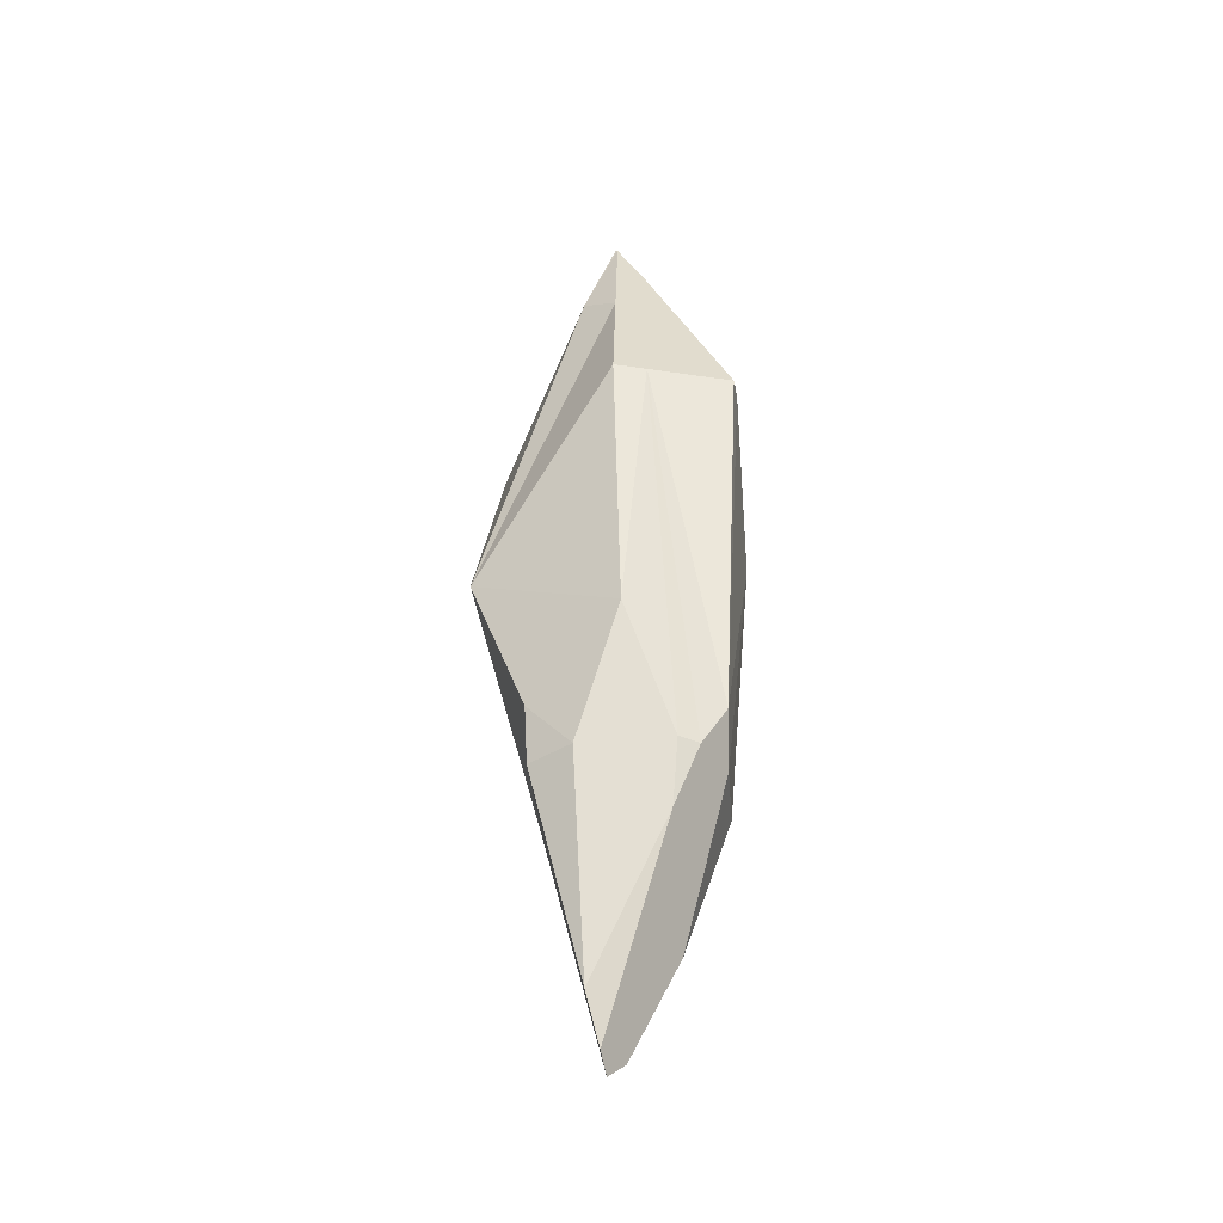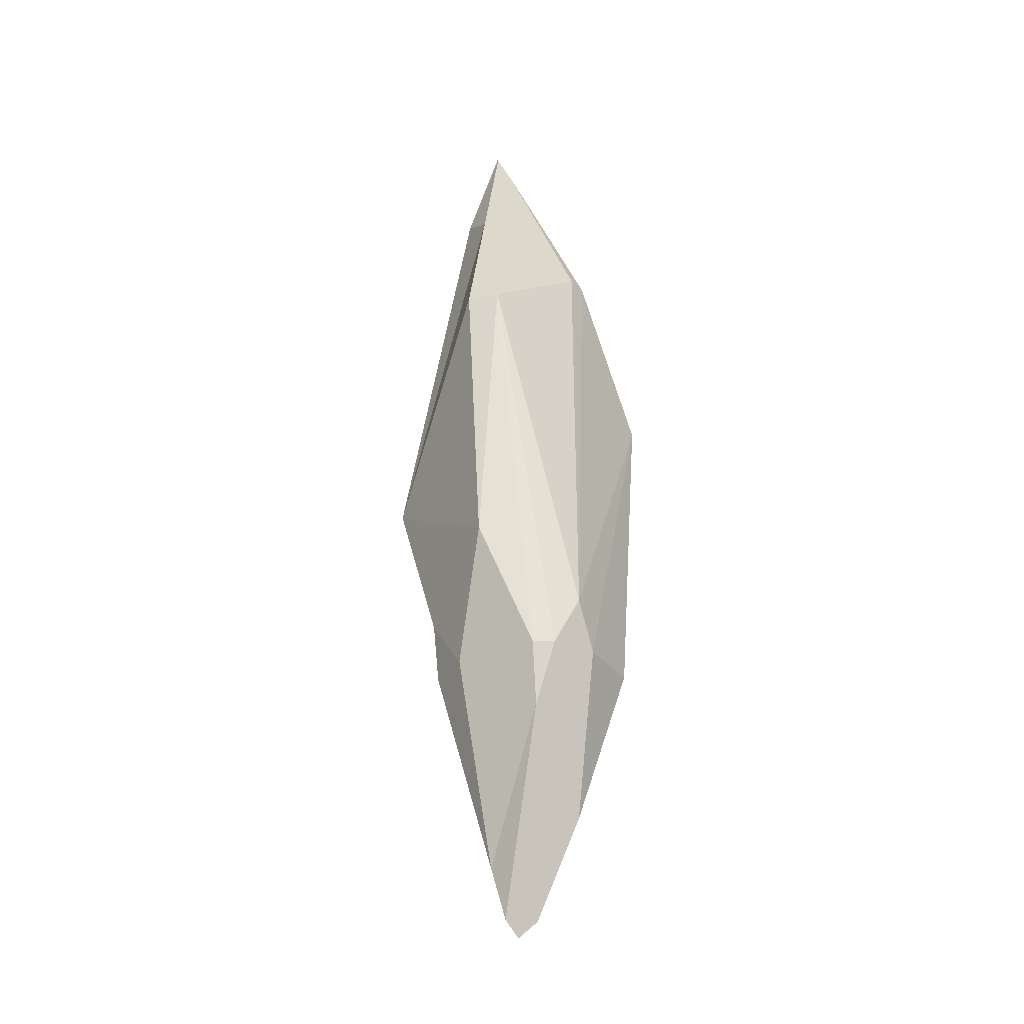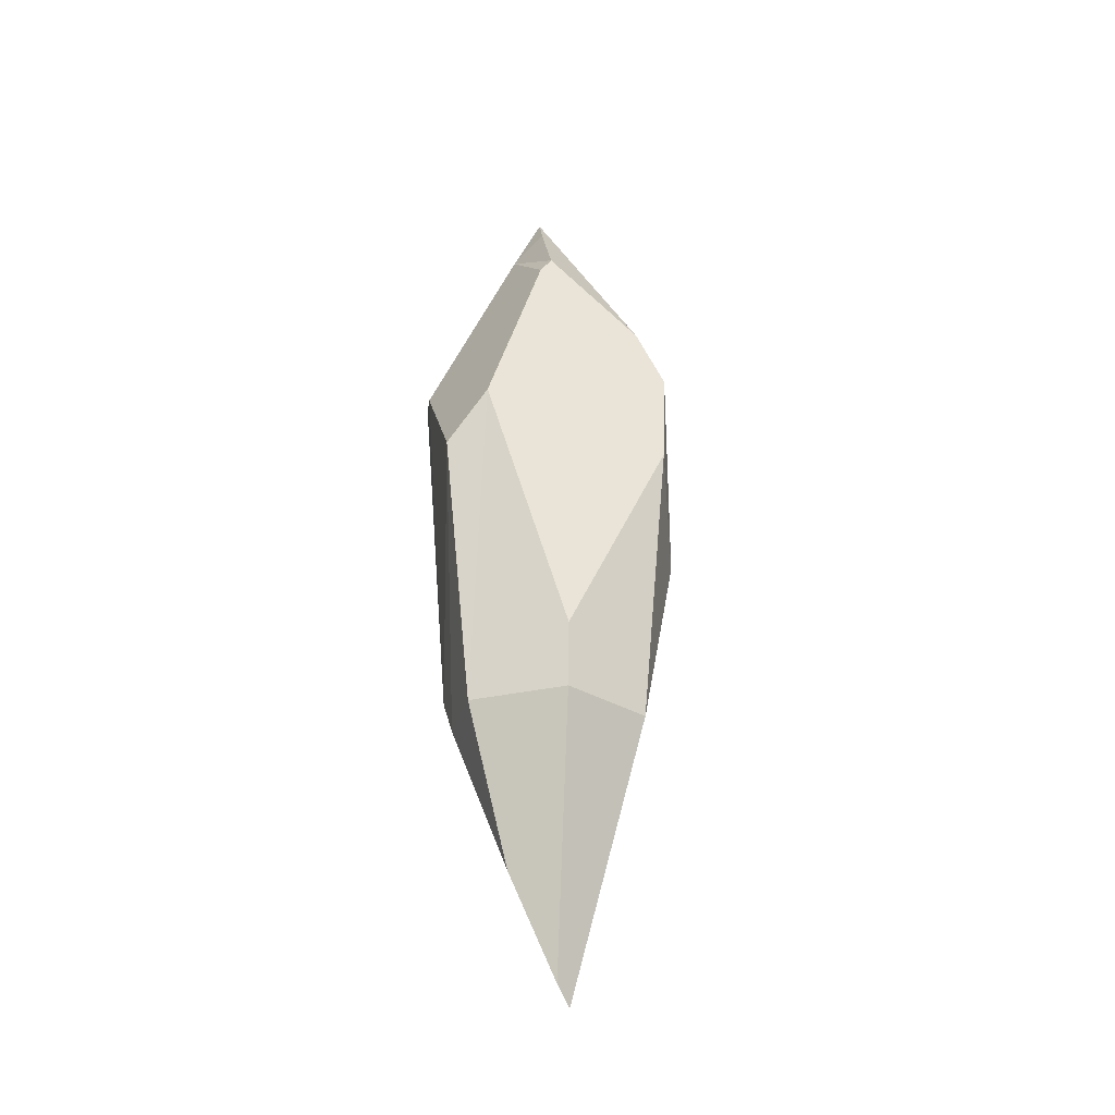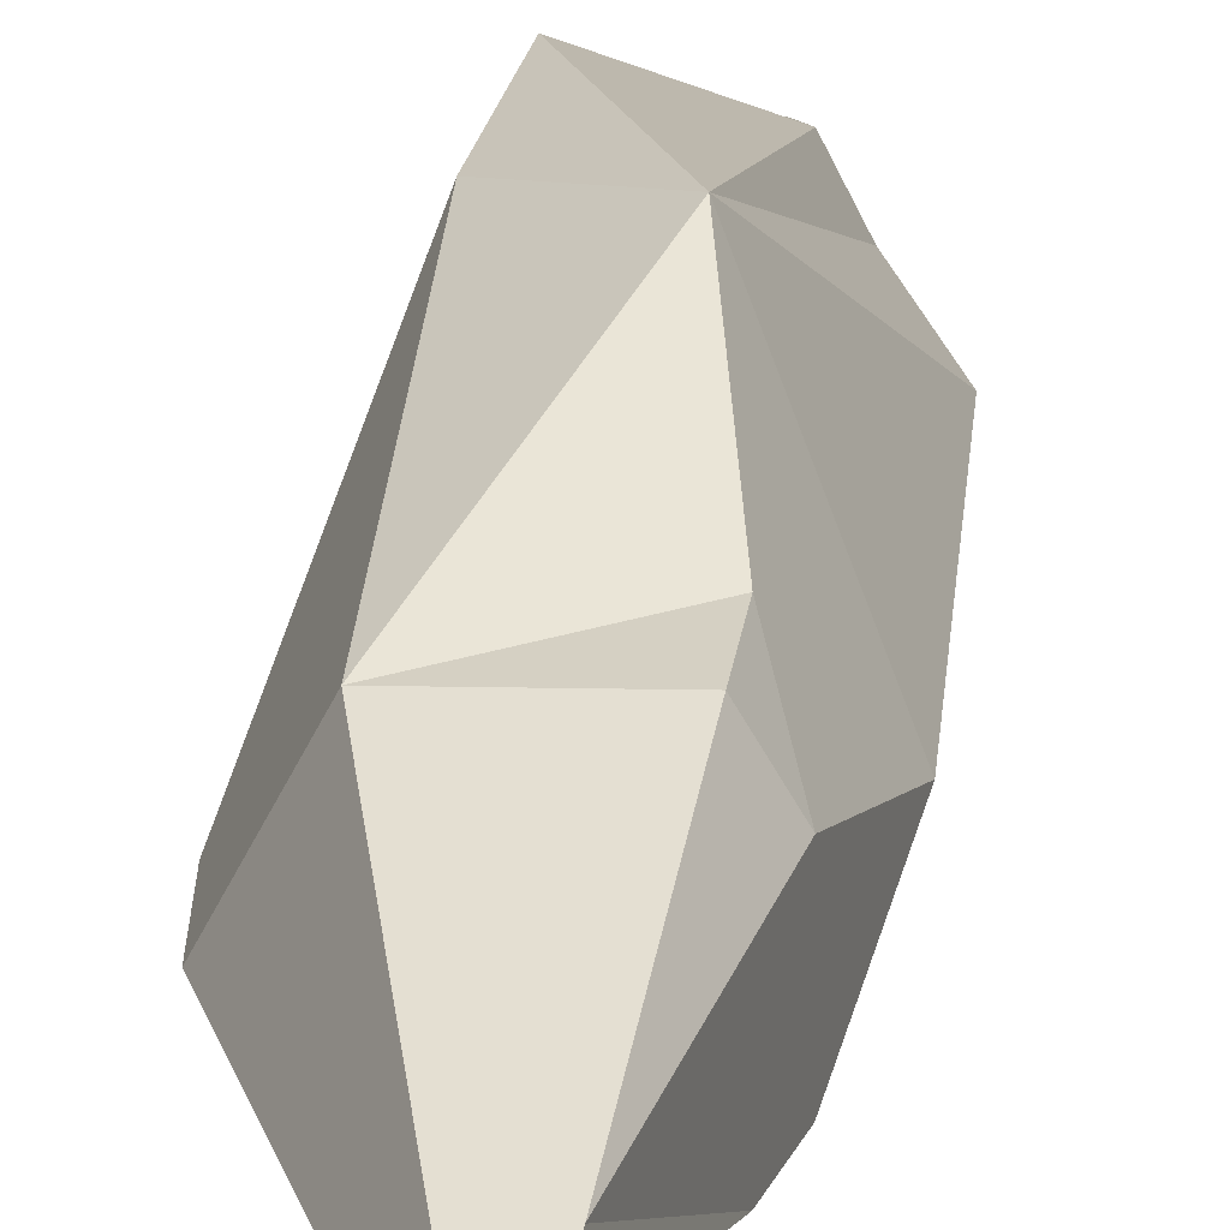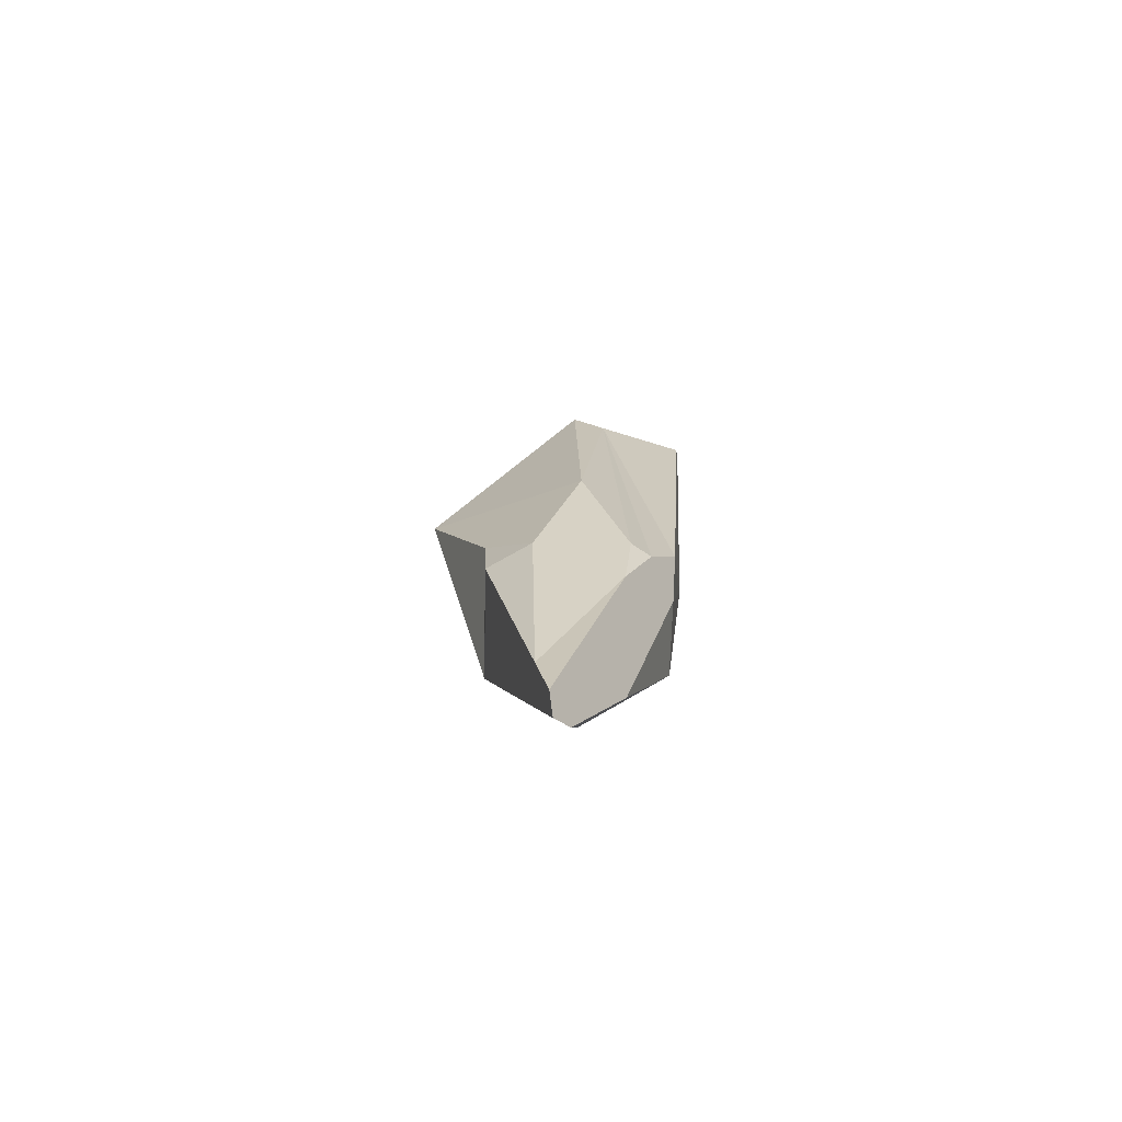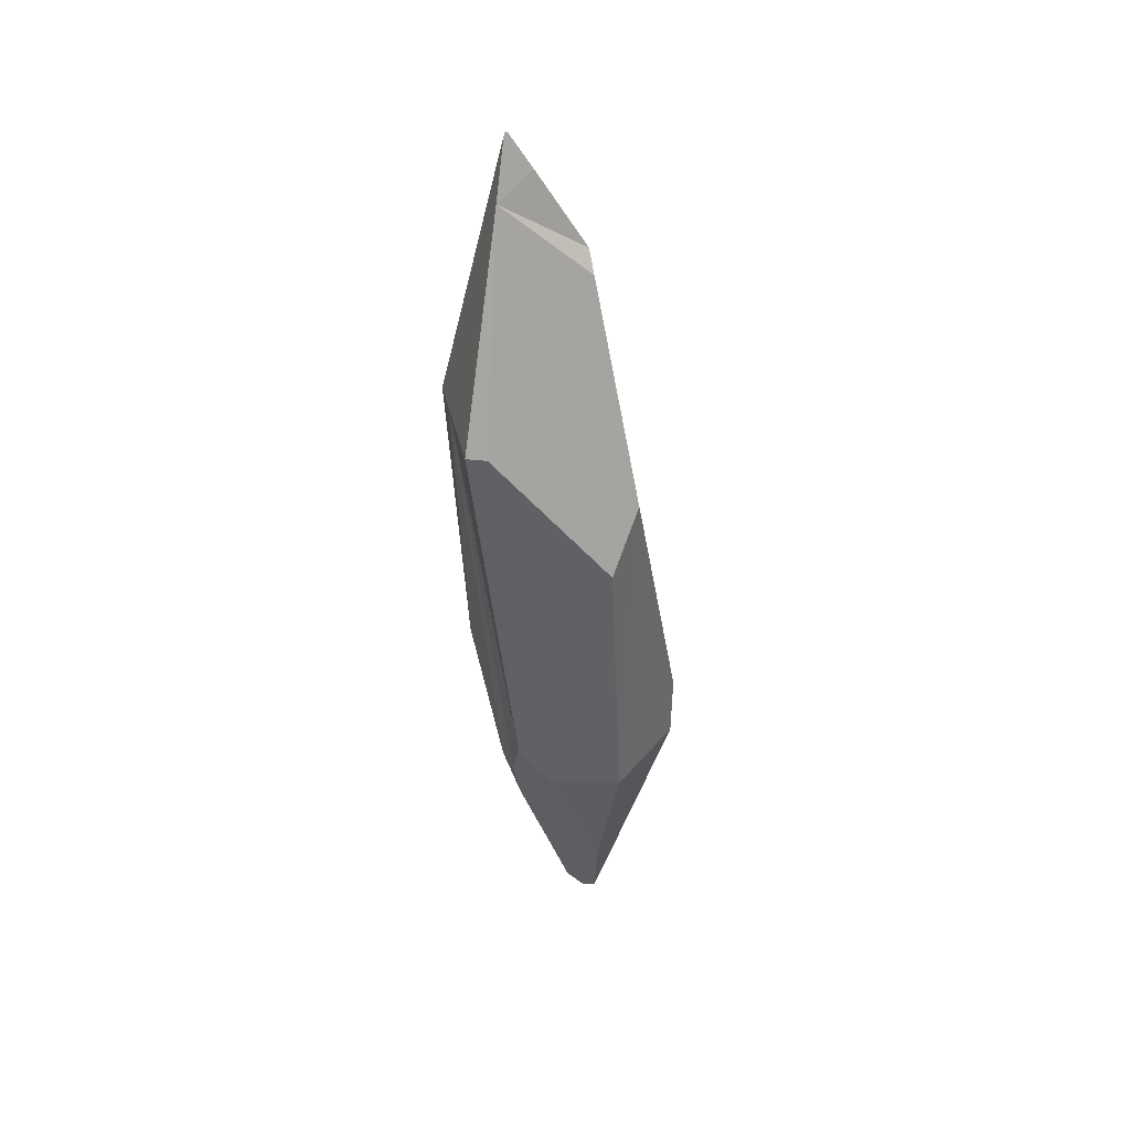
<metadata>
{"format":"obj","ext":"obj","renderer":"f3d","projection":"perspective","resolution":1024,"background":"white","views":[{"elev":-42.7,"azim":95.9,"up":"+Y"},{"elev":-31.4,"azim":121.6,"up":"+Y"},{"elev":-30.8,"azim":-103.4,"up":"+Y"},{"elev":24.0,"azim":1.7,"up":"+Z"},{"elev":-77.8,"azim":89.1,"up":"+Y"},{"elev":38.4,"azim":-176.6,"up":"+Y"}]}
</metadata>
<code>
g default
v -2.38 -9.993 -4.123
v -4.805 -9.993 -0.1611
v -2.652 -9.993 3.92
v 2.263 -9.993 3.92
v 4.422 9.993 -5.416
v 5.973 9.993 0
v -0.9256 9.993 5.887
v -4.853 -6.859 -0.1358
v -1.929 4.81 5.426
v -0.4858 17.19 0.04678
v -0.5861 12.95 4.565
v 3.431 -9.993 1.898
v 3.471 -9.993 -2.322
v 5.107 -3.829 -0.2326
v 0.7946 -19.82 1.64
v 0.9411 -9.993 -4.208
v 2.486 -7.926 -4.363
v 0.4271 -22.27 1.07
v 2.905 -9.993 -3.221
v -1.267 -17.36 -1.996
v -1.079 -22.09 0.2275
v -0.4686 -22.93 0.9166
v 0.06977 -22.54 1.009
v 2.681 -12.92 -2.013
v 3.459 9.993 -5.5
v -1.892 3.855 -5.391
v 3.264 19.72 -1.139
v 2.955 22.32 0.1586
v 3.006 22.2 0.07939
v 1.797 20.73 0.06986
v 2.846 22.26 0.1916
v -2.958 6.518 -3.668
v -0.7508 16.22 -0.5734
v 5.541 9.993 -1.508
v 2.575 -7.148 4.039
v 3.398 17.53 1.693
v 4.438 16.31 0.04109
v 1.857 0.5843 6.774
v 5.099 -3.856 -0.2233
v 5.106 -3.834 -0.2342
g crystalHex_G
f 2 8 1
f 8 32 1
f 1 32 26
f 2 3 8
f 8 3 9
f 7 9 38
f 9 3 38
f 4 35 3
f 3 35 38
f 4 12 35
f 35 12 39
f 1 16 20
f 1 20 2
f 2 20 21
f 2 21 3
f 3 21 22
f 4 3 15
f 22 23 3
f 3 23 15
f 6 34 37
f 31 30 11
f 10 11 30
f 38 36 7
f 7 36 11
f 28 31 36
f 11 36 31
f 40 34 14
f 14 34 6
f 15 23 18
f 15 12 4
f 5 17 25
f 25 17 26
f 17 16 26
f 16 1 26
f 24 19 13
f 18 24 15
f 15 24 12
f 40 39 13
f 39 12 13
f 24 13 12
f 17 19 16
f 19 24 16
f 16 24 20
f 20 24 21
f 21 24 22
f 22 24 23
f 24 18 23
f 8 9 32
f 32 9 33
f 9 7 33
f 7 11 33
f 33 11 10
f 5 25 27
f 26 32 25
f 32 33 25
f 25 33 27
f 33 10 27
f 10 30 27
f 27 30 29
f 29 30 28
f 30 31 28
f 28 36 29
f 36 37 29
f 29 37 27
f 5 27 34
f 37 34 27
f 5 34 17
f 17 34 19
f 19 34 13
f 34 40 13
f 39 40 14
f 36 38 37
f 37 38 6
f 6 38 14
f 14 38 39
f 38 35 39

</code>
